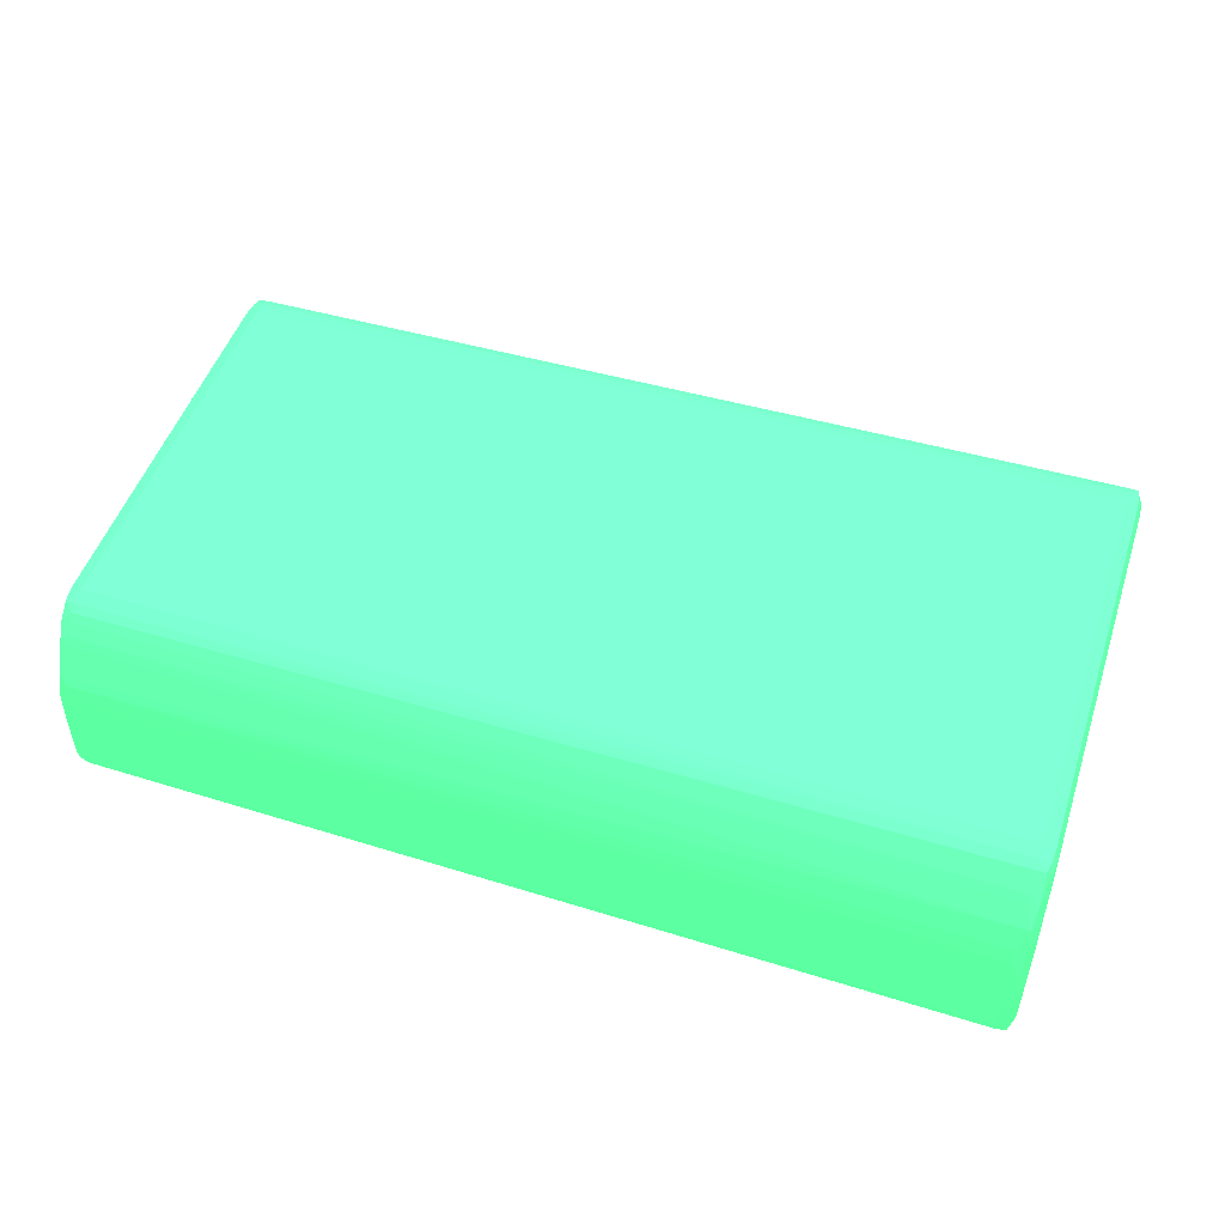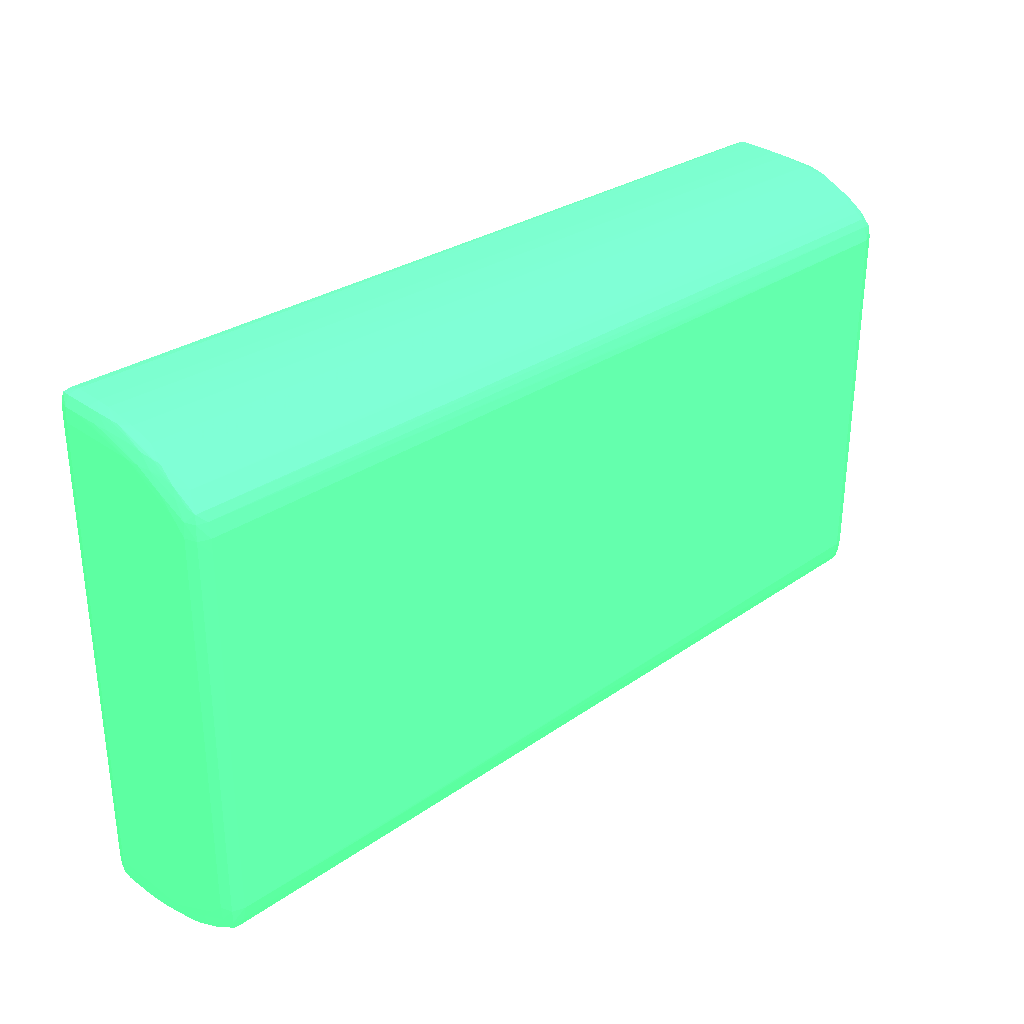
<metadata>
{"format":"obj","ext":"obj","renderer":"f3d","projection":"perspective","resolution":1024,"background":"white","views":[{"elev":50.2,"azim":18.2,"up":"+Y"},{"elev":31.1,"azim":135.9,"up":"+Z"}]}
</metadata>
<code>
v 0.2263 0.0003283 -0.04569 0.2627 0.7725 0.4549
v 0.2263 0.001811 -0.04569 0.2627 0.7725 0.4549
v 0.2274 0.001811 -0.04545 0.2627 0.7725 0.4549
v 0.2274 0.0003283 -0.04545 0.2627 0.7725 0.4549
v 0.2273 -0.0006454 -0.04537 0.2627 0.7725 0.4549
v 0.2263 -0.0007487 -0.04544 0.2627 0.7725 0.4549
v 0.1389 -0.0005421 -0.04378 0.2627 0.7725 0.4549
v 0.1389 0.0003283 -0.04386 0.2627 0.7725 0.4549
v 0.1389 0.001811 -0.04386 0.2627 0.7725 0.4549
v 0.2263 0.003294 -0.04568 0.2627 0.7725 0.4549
v 0.2274 0.003294 -0.04544 0.2627 0.7725 0.4549
v 0.1389 0.003294 -0.04385 0.2627 0.7725 0.4549
v 0.2278 0.003294 -0.04444 0.2627 0.7725 0.4549
v 0.2278 0.0003283 -0.04444 0.2627 0.7725 0.4549
v 0.2274 -0.0008023 -0.04444 0.2627 0.7725 0.4549
v 0.2263 -0.001191 -0.04444 0.2627 0.7725 0.4549
v 0.1478 -0.001093 -0.04296 0.2627 0.7725 0.4549
v 0.1448 -0.001062 -0.04296 0.2627 0.7725 0.4549
v 0.1597 -0.000743 -0.04395 0.2627 0.7725 0.4549
v 0.1582 -0.0007315 -0.04394 0.2627 0.7725 0.4549
v 0.1552 -0.0007085 -0.04391 0.2627 0.7725 0.4549
v 0.1537 -0.0006951 -0.0439 0.2627 0.7725 0.4549
v 0.1508 -0.0006703 -0.04387 0.2627 0.7725 0.4549
v 0.1478 -0.0006416 -0.04385 0.2627 0.7725 0.4549
v 0.1419 -0.0005785 -0.04381 0.2627 0.7725 0.4549
v 0.1404 -0.001011 -0.04296 0.2627 0.7725 0.4549
v 0.1389 -0.000984 -0.04296 0.2627 0.7725 0.4549
v 0.1381 -0.0004924 -0.04375 0.2627 0.7725 0.4549
v 0.1381 0.0003283 -0.04377 0.2627 0.7725 0.4549
v 0.1381 0.001811 -0.04377 0.2627 0.7725 0.4549
v 0.2263 0.004774 -0.0456 0.2627 0.7725 0.4549
v 0.2274 0.004774 -0.04541 0.2627 0.7725 0.4549
v 0.1389 0.004774 -0.04384 0.2627 0.7725 0.4549
v 0.1389 0.006257 -0.04377 0.2627 0.7725 0.4549
v 0.2278 0.004774 -0.04444 0.2627 0.7725 0.4549
v 0.1381 0.003294 -0.04377 0.2627 0.7725 0.4549
v 0.1381 0.004774 -0.04376 0.2627 0.7725 0.4549
v 0.2279 0.009218 -0.04296 0.2627 0.7725 0.4549
v 0.2279 0.0003283 -0.04296 0.2627 0.7725 0.4549
v 0.2275 -0.0008444 -0.04296 0.2627 0.7725 0.4549
v 0.2263 -0.001296 -0.04296 0.2627 0.7725 0.4549
v 0.2249 -0.001315 -0.04296 0.2627 0.7725 0.4549
v 0.1863 -0.001315 -0.04296 0.2627 0.7725 0.4549
v 0.1848 -0.001313 -0.04296 0.2627 0.7725 0.4549
v 0.1834 -0.001309 -0.04296 0.2627 0.7725 0.4549
v 0.1819 -0.001305 -0.04296 0.2627 0.7725 0.4549
v 0.1789 -0.001294 -0.04296 0.2627 0.7725 0.4549
v 0.173 -0.001271 -0.04296 0.2627 0.7725 0.4549
v 0.1715 -0.001263 -0.04296 0.2627 0.7725 0.4549
v 0.1671 -0.00124 -0.04296 0.2627 0.7725 0.4549
v 0.1641 -0.001223 -0.04296 0.2627 0.7725 0.4549
v 0.1611 -0.001204 -0.04296 0.2627 0.7725 0.4549
v 0.1582 -0.001183 -0.04296 0.2627 0.7725 0.4549
v 0.1567 -0.001172 -0.04296 0.2627 0.7725 0.4549
v 0.1552 -0.00116 -0.04296 0.2627 0.7725 0.4549
v 0.1493 -0.001106 -0.04296 0.2627 0.7725 0.4549
v 0.1404 -0.001315 -0.04148 0.2627 0.7725 0.4549
v 0.1419 -0.001028 -0.04296 0.2627 0.7725 0.4549
v 0.1389 -0.001296 -0.04148 0.2627 0.7725 0.4549
v 0.1379 -0.0006894 -0.04296 0.2627 0.7725 0.4549
v 0.1376 0.0003283 -0.04296 0.2627 0.7725 0.4549
v 0.1376 0.003294 -0.04296 0.2627 0.7725 0.4549
v 0.2263 0.006257 -0.04542 0.2627 0.7725 0.4549
v 0.2272 0.007351 -0.04524 0.2627 0.7725 0.4549
v 0.2273 0.006257 -0.04532 0.2627 0.7725 0.4549
v 0.1382 0.007003 -0.0437 0.2627 0.7725 0.4549
v 0.2275 0.009218 -0.04429 0.2627 0.7725 0.4549
v 0.2277 0.006257 -0.04444 0.2627 0.7725 0.4549
v 0.1381 0.006257 -0.04373 0.2627 0.7725 0.4549
v 0.2278 0.0107 -0.04296 0.2627 0.7725 0.4549
v 0.1377 0.004774 -0.04296 0.2627 0.7725 0.4549
v 0.1377 0.006257 -0.04296 0.2627 0.7725 0.4549
v 0.2279 0.01218 -0.04148 0.2627 0.7725 0.4549
v 0.2279 0.01366 -0.04148 0.2627 0.7725 0.4549
v 0.2279 0.0003283 0.005943 0.2627 0.7725 0.4549
v 0.2275 -0.0008444 0.005943 0.2627 0.7725 0.4549
v 0.2263 -0.001296 0.005943 0.2627 0.7725 0.4549
v 0.2249 -0.001315 0.005943 0.2627 0.7725 0.4549
v 0.1404 -0.001315 0.005943 0.2627 0.7725 0.4549
v 0.1389 -0.001296 0.005943 0.2627 0.7725 0.4549
v 0.1378 -0.0008444 -0.04148 0.2627 0.7725 0.4549
v 0.1374 0.0003283 -0.04148 0.2627 0.7725 0.4549
v 0.1374 0.009218 -0.04148 0.2627 0.7725 0.4549
v 0.2263 0.00743 -0.04525 0.2627 0.7725 0.4549
v 0.2273 0.01192 -0.04387 0.2627 0.7725 0.4549
v 0.2274 0.0107 -0.04407 0.2627 0.7725 0.4549
v 0.2263 0.00817 -0.04513 0.2627 0.7725 0.4549
v 0.2263 0.009218 -0.04488 0.2627 0.7725 0.4549
v 0.1378 0.009218 -0.04275 0.2627 0.7725 0.4549
v 0.1378 0.0107 -0.04259 0.2627 0.7725 0.4549
v 0.138 0.01191 -0.0424 0.2627 0.7725 0.4549
v 0.1389 0.0107 -0.04298 0.2627 0.7725 0.4549
v 0.1389 0.009218 -0.04332 0.2627 0.7725 0.4549
v 0.1404 0.009218 -0.04337 0.2627 0.7725 0.4549
v 0.2275 0.01366 -0.04276 0.2627 0.7725 0.4549
v 0.2279 0.01515 -0.04 0.2627 0.7725 0.4549
v 0.2275 0.01525 -0.04159 0.2627 0.7725 0.4549
v 0.2278 0.01663 -0.04 0.2627 0.7725 0.4549
v 0.2278 0.0003283 0.007423 0.2627 0.7725 0.4549
v 0.2274 -0.0008023 0.007423 0.2627 0.7725 0.4549
v 0.2279 0.009218 0.005943 0.2627 0.7725 0.4549
v 0.2263 -0.001189 0.007423 0.2627 0.7725 0.4549
v 0.1389 -0.0008539 0.007258 0.2627 0.7725 0.4549
v 0.1379 -0.0007009 0.007066 0.2627 0.7725 0.4549
v 0.1378 -0.0008444 0.005943 0.2627 0.7725 0.4549
v 0.1374 0.0003283 0.005943 0.2627 0.7725 0.4549
v 0.1374 0.009218 0.004458 0.2627 0.7725 0.4549
v 0.1378 0.01778 -0.03703 0.2627 0.7725 0.4549
v 0.1379 0.01767 -0.03852 0.2627 0.7725 0.4549
v 0.1379 0.01663 -0.03967 0.2627 0.7725 0.4549
v 0.1379 0.01485 -0.04101 0.2627 0.7725 0.4549
v 0.2273 0.01482 -0.04246 0.2627 0.7725 0.4549
v 0.2263 0.0107 -0.04443 0.2627 0.7725 0.4549
v 0.2263 0.01211 -0.04394 0.2627 0.7725 0.4549
v 0.2263 0.01286 -0.04365 0.2627 0.7725 0.4549
v 0.1404 0.0107 -0.04301 0.2627 0.7725 0.4549
v 0.1389 0.01366 -0.04184 0.2627 0.7725 0.4549
v 0.1389 0.01215 -0.04249 0.2627 0.7725 0.4549
v 0.2279 0.01663 -0.03852 0.2627 0.7725 0.4549
v 0.2274 0.01663 -0.04115 0.2627 0.7725 0.4549
v 0.2272 0.0175 -0.04086 0.2627 0.7725 0.4549
v 0.2274 0.01768 -0.04 0.2627 0.7725 0.4549
v 0.2275 0.0178 -0.03852 0.2627 0.7725 0.4549
v 0.2278 0.001811 0.007423 0.2627 0.7725 0.4549
v 0.2274 0.0003283 0.008434 0.2627 0.7725 0.4549
v 0.2273 -0.0006454 0.008343 0.2627 0.7725 0.4549
v 0.2279 0.01515 0.002979 0.2627 0.7725 0.4549
v 0.2279 0.01366 0.004458 0.2627 0.7725 0.4549
v 0.2279 0.0107 0.005943 0.2627 0.7725 0.4549
v 0.2278 0.004774 0.007423 0.2627 0.7725 0.4549
v 0.2278 0.003294 0.007423 0.2627 0.7725 0.4549
v 0.2263 -0.0007468 0.008418 0.2627 0.7725 0.4549
v 0.1389 0.0003283 0.007848 0.2627 0.7725 0.4549
v 0.1378 0.0003283 0.007258 0.2627 0.7725 0.4549
v 0.1374 0.00774 0.005943 0.2627 0.7725 0.4549
v 0.1378 0.01778 -0.02962 0.2627 0.7725 0.4549
v 0.1374 0.009218 0.005943 0.2627 0.7725 0.4549
v 0.1378 0.01777 0.001494 0.2627 0.7725 0.4549
v 0.1389 0.01819 -0.03703 0.2627 0.7725 0.4549
v 0.1389 0.01798 -0.03852 0.2627 0.7725 0.4549
v 0.138 0.0175 -0.03938 0.2627 0.7725 0.4549
v 0.1389 0.01508 -0.04115 0.2627 0.7725 0.4549
v 0.2263 0.01366 -0.04325 0.2627 0.7725 0.4549
v 0.2263 0.015 -0.04257 0.2627 0.7725 0.4549
v 0.1412 0.01292 -0.04221 0.2627 0.7725 0.4549
v 0.1418 0.01352 -0.04196 0.2627 0.7725 0.4549
v 0.1404 0.01366 -0.04187 0.2627 0.7725 0.4549
v 0.1404 0.01291 -0.0422 0.2627 0.7725 0.4549
v 0.2279 0.01663 0.001494 0.2627 0.7725 0.4549
v 0.2263 0.01663 -0.0415 0.2627 0.7725 0.4549
v 0.2263 0.01754 -0.04089 0.2627 0.7725 0.4549
v 0.2263 0.01797 -0.04 0.2627 0.7725 0.4549
v 0.2263 0.01822 -0.03852 0.2627 0.7725 0.4549
v 0.2275 0.0178 0.001494 0.2627 0.7725 0.4549
v 0.2263 0.01823 -0.03703 0.2627 0.7725 0.4549
v 0.2274 0.003294 0.008428 0.2627 0.7725 0.4549
v 0.2274 0.001811 0.008434 0.2627 0.7725 0.4549
v 0.2263 0.0003283 0.008673 0.2627 0.7725 0.4549
v 0.2278 0.01663 0.002979 0.2627 0.7725 0.4549
v 0.2275 0.01527 0.004586 0.2627 0.7725 0.4549
v 0.2276 0.01218 0.005943 0.2627 0.7725 0.4549
v 0.2274 0.0107 0.007071 0.2627 0.7725 0.4549
v 0.2277 0.006257 0.007423 0.2627 0.7725 0.4549
v 0.2274 0.004774 0.008391 0.2627 0.7725 0.4549
v 0.1404 0.001811 0.007886 0.2627 0.7725 0.4549
v 0.1389 0.001811 0.00787 0.2627 0.7725 0.4549
v 0.1378 0.003294 0.007258 0.2627 0.7725 0.4549
v 0.1378 0.004774 0.007252 0.2627 0.7725 0.4549
v 0.1378 0.01778 -0.01629 0.2627 0.7725 0.4549
v 0.1378 0.01778 -0.02073 0.2627 0.7725 0.4549
v 0.1389 0.01819 -0.00295 0.2627 0.7725 0.4549
v 0.1389 0.01819 -0.008878 0.2627 0.7725 0.4549
v 0.1389 0.01819 -0.01629 0.2627 0.7725 0.4549
v 0.1389 0.01819 -0.02517 0.2627 0.7725 0.4549
v 0.1378 0.006257 0.00722 0.2627 0.7725 0.4549
v 0.1378 0.00774 0.007151 0.2627 0.7725 0.4549
v 0.1378 0.009218 0.007071 0.2627 0.7725 0.4549
v 0.1379 0.01366 0.005485 0.2627 0.7725 0.4549
v 0.1379 0.01636 0.004043 0.2627 0.7725 0.4549
v 0.1379 0.01764 0.002707 0.2627 0.7725 0.4549
v 0.1389 0.01819 0.001494 0.2627 0.7725 0.4549
v 0.1378 0.01778 -0.005914 0.2627 0.7725 0.4549
v 0.1404 0.01798 -0.03852 0.2627 0.7725 0.4549
v 0.1522 0.01821 0.001494 0.2627 0.7725 0.4549
v 0.213 0.01821 -0.03852 0.2627 0.7725 0.4549
v 0.2115 0.0182 -0.03852 0.2627 0.7725 0.4549
v 0.1389 0.01757 -0.03944 0.2627 0.7725 0.4549
v 0.2263 0.01823 1.452e-05 0.2627 0.7725 0.4549
v 0.2263 0.01822 0.001494 0.2627 0.7725 0.4549
v 0.2274 0.01767 0.002979 0.2627 0.7725 0.4549
v 0.2263 0.003294 0.008657 0.2627 0.7725 0.4549
v 0.2263 0.001811 0.008668 0.2627 0.7725 0.4549
v 0.2272 0.01748 0.00382 0.2627 0.7725 0.4549
v 0.2274 0.01663 0.004139 0.2627 0.7725 0.4549
v 0.2273 0.01486 0.005437 0.2627 0.7725 0.4549
v 0.2274 0.01352 0.005932 0.2627 0.7725 0.4549
v 0.2272 0.01218 0.006821 0.2627 0.7725 0.4549
v 0.2272 0.007347 0.008216 0.2627 0.7725 0.4549
v 0.2273 0.006257 0.008301 0.2627 0.7725 0.4549
v 0.2275 0.009218 0.007274 0.2627 0.7725 0.4549
v 0.2263 0.004774 0.008583 0.2627 0.7725 0.4549
v 0.1404 0.003294 0.00788 0.2627 0.7725 0.4549
v 0.1389 0.003294 0.007864 0.2627 0.7725 0.4549
v 0.1389 0.004774 0.007854 0.2627 0.7725 0.4549
v 0.1404 0.01819 0.001494 0.2627 0.7725 0.4549
v 0.1389 0.006257 0.007784 0.2627 0.7725 0.4549
v 0.1389 0.00774 0.007625 0.2627 0.7725 0.4549
v 0.1389 0.009218 0.007444 0.2627 0.7725 0.4549
v 0.1379 0.0107 0.00688 0.2627 0.7725 0.4549
v 0.1381 0.01459 0.005283 0.2627 0.7725 0.4549
v 0.1389 0.01658 0.004203 0.2627 0.7725 0.4549
v 0.1389 0.01733 0.003671 0.2627 0.7725 0.4549
v 0.1389 0.01778 0.002931 0.2627 0.7725 0.4549
v 0.2263 0.01794 0.002979 0.2627 0.7725 0.4549
v 0.1404 0.004774 0.00787 0.2627 0.7725 0.4549
v 0.2263 0.01752 0.003846 0.2627 0.7725 0.4549
v 0.2263 0.01663 0.004501 0.2627 0.7725 0.4549
v 0.2263 0.01579 0.005113 0.2627 0.7725 0.4549
v 0.2271 0.01293 0.006683 0.2627 0.7725 0.4549
v 0.2263 0.007413 0.008226 0.2627 0.7725 0.4549
v 0.2263 0.006257 0.008402 0.2627 0.7725 0.4549
v 0.2263 0.009218 0.007859 0.2627 0.7725 0.4549
v 0.2263 0.008155 0.008104 0.2627 0.7725 0.4549
v 0.1389 0.0107 0.00705 0.2627 0.7725 0.4549
v 0.1381 0.0115 0.006709 0.2627 0.7725 0.4549
v 0.1389 0.01464 0.005304 0.2627 0.7725 0.4549
v 0.1389 0.01539 0.004943 0.2627 0.7725 0.4549
v 0.2263 0.01505 0.005539 0.2627 0.7725 0.4549
v 0.2271 0.01293 0.006683 0.2627 0.7725 0.4549
v 0.2263 0.0107 0.007439 0.2627 0.7725 0.4549
f 1 2 11
f 1 11 3
f 1 3 4
f 1 4 5
f 1 5 6
f 1 6 7
f 1 7 8
f 1 8 9
f 1 9 12
f 1 12 2
f 2 10 11
f 2 12 10
f 3 11 13
f 3 13 14
f 3 14 4
f 4 14 5
f 5 14 15
f 5 15 16
f 5 16 6
f 6 16 17
f 6 17 18
f 6 18 19
f 6 19 20
f 6 20 21
f 6 21 22
f 6 22 23
f 6 23 24
f 6 24 25
f 6 25 7
f 7 25 26
f 7 26 27
f 7 27 28
f 7 28 8
f 8 28 29
f 8 29 30
f 8 30 9
f 9 30 36
f 9 36 12
f 10 31 32
f 10 32 11
f 10 12 33
f 10 33 34
f 10 34 31
f 11 32 35
f 11 35 13
f 12 36 37
f 12 37 33
f 13 35 38
f 13 38 39
f 13 39 14
f 14 39 15
f 15 39 40
f 15 40 41
f 15 41 16
f 16 41 42
f 16 42 43
f 16 43 44
f 16 44 45
f 16 45 46
f 16 46 47
f 16 47 48
f 16 48 49
f 16 49 50
f 16 50 51
f 16 51 52
f 16 52 53
f 16 53 54
f 16 54 55
f 16 55 56
f 16 56 17
f 17 56 57
f 17 57 18
f 18 57 58
f 18 58 20
f 18 20 19
f 20 58 26
f 20 26 21
f 21 26 22
f 22 26 23
f 23 26 24
f 24 26 25
f 26 58 57
f 26 57 59
f 26 59 27
f 27 59 60
f 27 60 28
f 28 60 61
f 28 61 29
f 29 61 62
f 29 62 30
f 30 62 36
f 31 63 64
f 31 64 65
f 31 65 32
f 31 34 66
f 31 66 63
f 32 65 67
f 32 67 68
f 32 68 35
f 33 37 69
f 33 69 66
f 33 66 34
f 35 68 70
f 35 70 38
f 36 62 71
f 36 71 37
f 37 71 72
f 37 72 69
f 38 73 96
f 38 96 119
f 38 119 149
f 38 149 127
f 38 127 101
f 38 101 75
f 38 75 39
f 38 70 74
f 38 74 73
f 39 75 76
f 39 76 40
f 40 76 77
f 40 77 41
f 41 77 78
f 41 78 42
f 42 78 79
f 42 79 57
f 42 57 43
f 43 57 44
f 44 57 45
f 45 57 46
f 46 57 47
f 47 57 48
f 48 57 49
f 49 57 50
f 50 57 51
f 51 57 52
f 52 57 53
f 53 57 54
f 54 57 55
f 55 57 56
f 57 79 80
f 57 80 59
f 59 80 105
f 59 105 81
f 59 81 60
f 60 81 82
f 60 82 61
f 61 82 83
f 61 83 62
f 62 83 71
f 63 84 64
f 63 66 84
f 64 85 86
f 64 86 65
f 64 84 87
f 64 87 88
f 64 88 85
f 65 86 67
f 66 69 89
f 66 89 90
f 66 90 91
f 66 91 92
f 66 92 93
f 66 93 94
f 66 94 87
f 66 87 84
f 67 86 70
f 67 70 68
f 69 72 89
f 70 86 95
f 70 95 74
f 71 83 72
f 72 83 89
f 73 74 96
f 74 97 98
f 74 98 96
f 74 95 97
f 75 99 100
f 75 100 76
f 75 101 124
f 75 124 99
f 76 100 77
f 77 100 102
f 77 102 78
f 78 102 79
f 79 103 80
f 79 102 103
f 80 103 104
f 80 104 105
f 81 105 106
f 81 106 82
f 82 106 135
f 82 135 107
f 82 107 83
f 83 107 136
f 83 136 108
f 83 108 109
f 83 109 110
f 83 110 111
f 83 111 90
f 83 90 89
f 85 112 95
f 85 95 86
f 85 88 113
f 85 113 114
f 85 114 115
f 85 115 112
f 87 94 88
f 88 94 116
f 88 116 113
f 90 111 91
f 91 111 117
f 91 117 118
f 91 118 92
f 92 118 116
f 92 116 94
f 92 94 93
f 95 112 97
f 96 98 119
f 97 112 120
f 97 120 98
f 98 120 121
f 98 121 122
f 98 122 123
f 98 123 119
f 99 124 157
f 99 157 125
f 99 125 126
f 99 126 100
f 100 126 102
f 101 127 128
f 101 128 129
f 101 129 130
f 101 130 131
f 101 131 124
f 102 126 132
f 102 132 103
f 103 133 104
f 103 132 133
f 104 133 134
f 104 134 106
f 104 106 105
f 106 134 167
f 106 167 135
f 107 135 137
f 107 137 138
f 107 138 136
f 108 136 174
f 108 174 139
f 108 139 109
f 109 139 140
f 109 140 141
f 109 141 110
f 110 141 111
f 111 141 142
f 111 142 117
f 112 115 143
f 112 143 144
f 112 144 121
f 112 121 120
f 113 116 118
f 113 118 114
f 114 118 115
f 115 118 145
f 115 145 146
f 115 146 147
f 115 147 143
f 117 142 147
f 117 147 148
f 117 148 118
f 118 148 145
f 119 123 154
f 119 154 149
f 121 144 150
f 121 150 151
f 121 151 152
f 121 152 122
f 122 152 153
f 122 153 123
f 123 153 155
f 123 155 188
f 123 188 154
f 124 131 156
f 124 156 157
f 125 157 158
f 125 158 126
f 126 158 132
f 127 149 159
f 127 159 128
f 128 159 160
f 128 160 161
f 128 161 129
f 129 161 162
f 129 162 163
f 129 163 130
f 130 163 164
f 130 164 156
f 130 156 131
f 132 158 133
f 133 165 166
f 133 166 134
f 133 158 165
f 134 166 167
f 135 167 168
f 135 168 137
f 136 169 170
f 136 170 171
f 136 171 172
f 136 172 173
f 136 173 174
f 136 138 169
f 137 168 175
f 137 175 176
f 137 176 177
f 137 177 178
f 137 178 179
f 137 179 138
f 138 179 180
f 138 180 181
f 138 181 182
f 138 182 169
f 139 183 140
f 139 174 184
f 139 184 155
f 139 155 153
f 139 153 185
f 139 185 186
f 139 186 183
f 140 187 141
f 140 183 152
f 140 152 187
f 141 187 142
f 142 187 151
f 142 151 150
f 142 150 144
f 142 144 143
f 142 143 147
f 145 148 147
f 145 147 146
f 149 154 159
f 151 187 152
f 152 186 185
f 152 185 153
f 152 183 186
f 154 188 189
f 154 189 190
f 154 190 159
f 155 184 188
f 156 164 191
f 156 191 192
f 156 192 158
f 156 158 157
f 158 192 202
f 158 202 165
f 159 190 193
f 159 193 194
f 159 194 160
f 160 194 195
f 160 195 161
f 161 195 196
f 161 196 162
f 162 196 197
f 162 197 198
f 162 198 199
f 162 199 200
f 162 200 163
f 163 200 164
f 164 199 201
f 164 201 191
f 164 200 199
f 165 202 203
f 165 203 166
f 166 203 167
f 167 203 168
f 168 203 204
f 168 204 175
f 169 182 181
f 169 181 170
f 170 181 171
f 171 181 205
f 171 205 172
f 172 205 173
f 173 205 174
f 174 205 184
f 175 204 206
f 175 206 176
f 176 206 177
f 177 206 207
f 177 207 208
f 177 208 209
f 177 209 178
f 178 209 210
f 178 210 179
f 179 210 211
f 179 211 212
f 179 212 180
f 180 212 213
f 180 213 181
f 181 213 205
f 184 205 214
f 184 214 189
f 184 189 188
f 189 214 190
f 190 214 193
f 191 201 206
f 191 206 215
f 191 215 202
f 191 202 192
f 193 195 194
f 193 214 216
f 193 216 217
f 193 217 218
f 193 218 195
f 195 218 219
f 195 219 197
f 195 197 196
f 197 219 198
f 198 220 221
f 198 221 201
f 198 201 199
f 198 219 222
f 198 222 223
f 198 223 220
f 201 221 207
f 201 207 206
f 202 215 204
f 202 204 203
f 204 215 206
f 205 213 214
f 207 221 208
f 208 224 225
f 208 225 209
f 208 221 220
f 208 220 223
f 208 223 222
f 208 222 224
f 209 225 210
f 210 225 226
f 210 226 227
f 210 227 211
f 211 227 218
f 211 218 212
f 212 218 217
f 212 217 216
f 212 216 213
f 213 216 214
f 218 228 219
f 218 227 228
f 219 228 229
f 219 229 230
f 219 230 222
f 222 230 224
f 224 230 229
f 224 229 225
f 225 229 226
f 226 229 227
f 227 229 228

</code>
